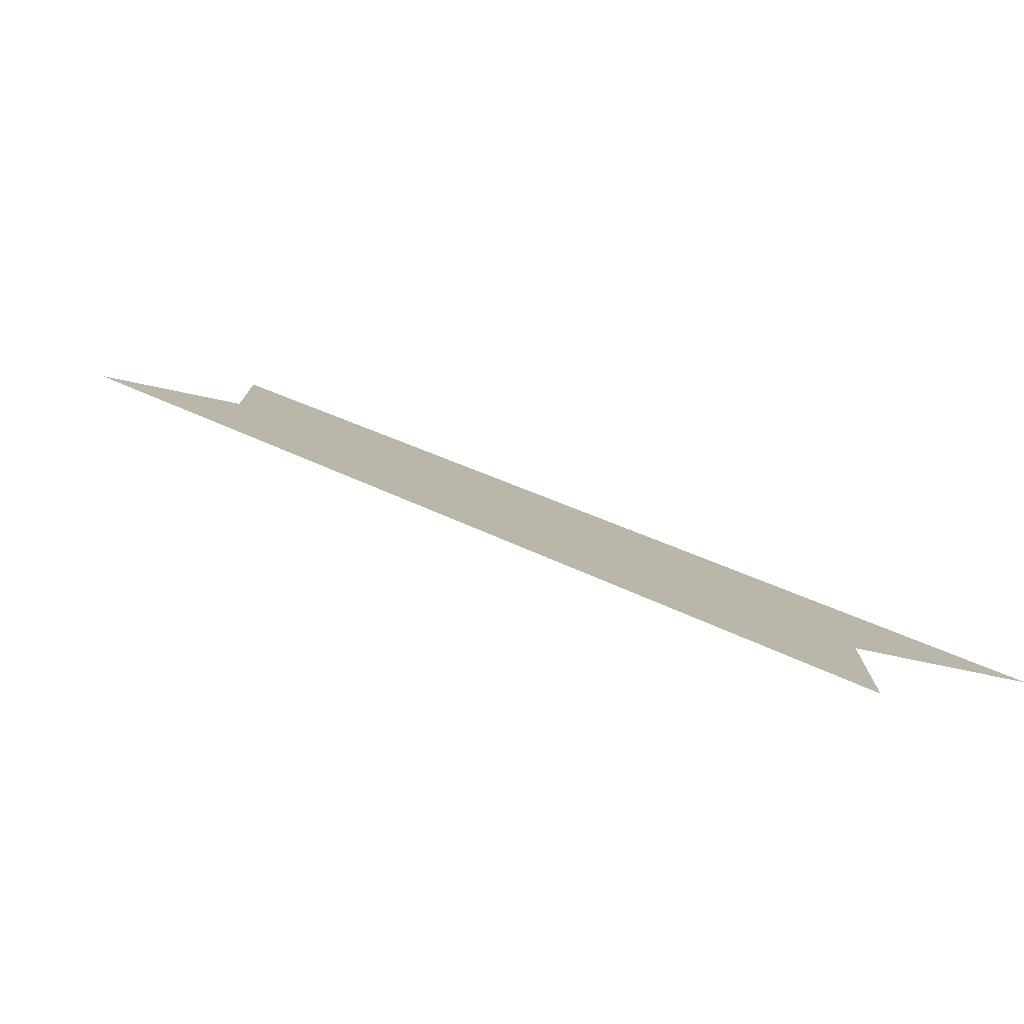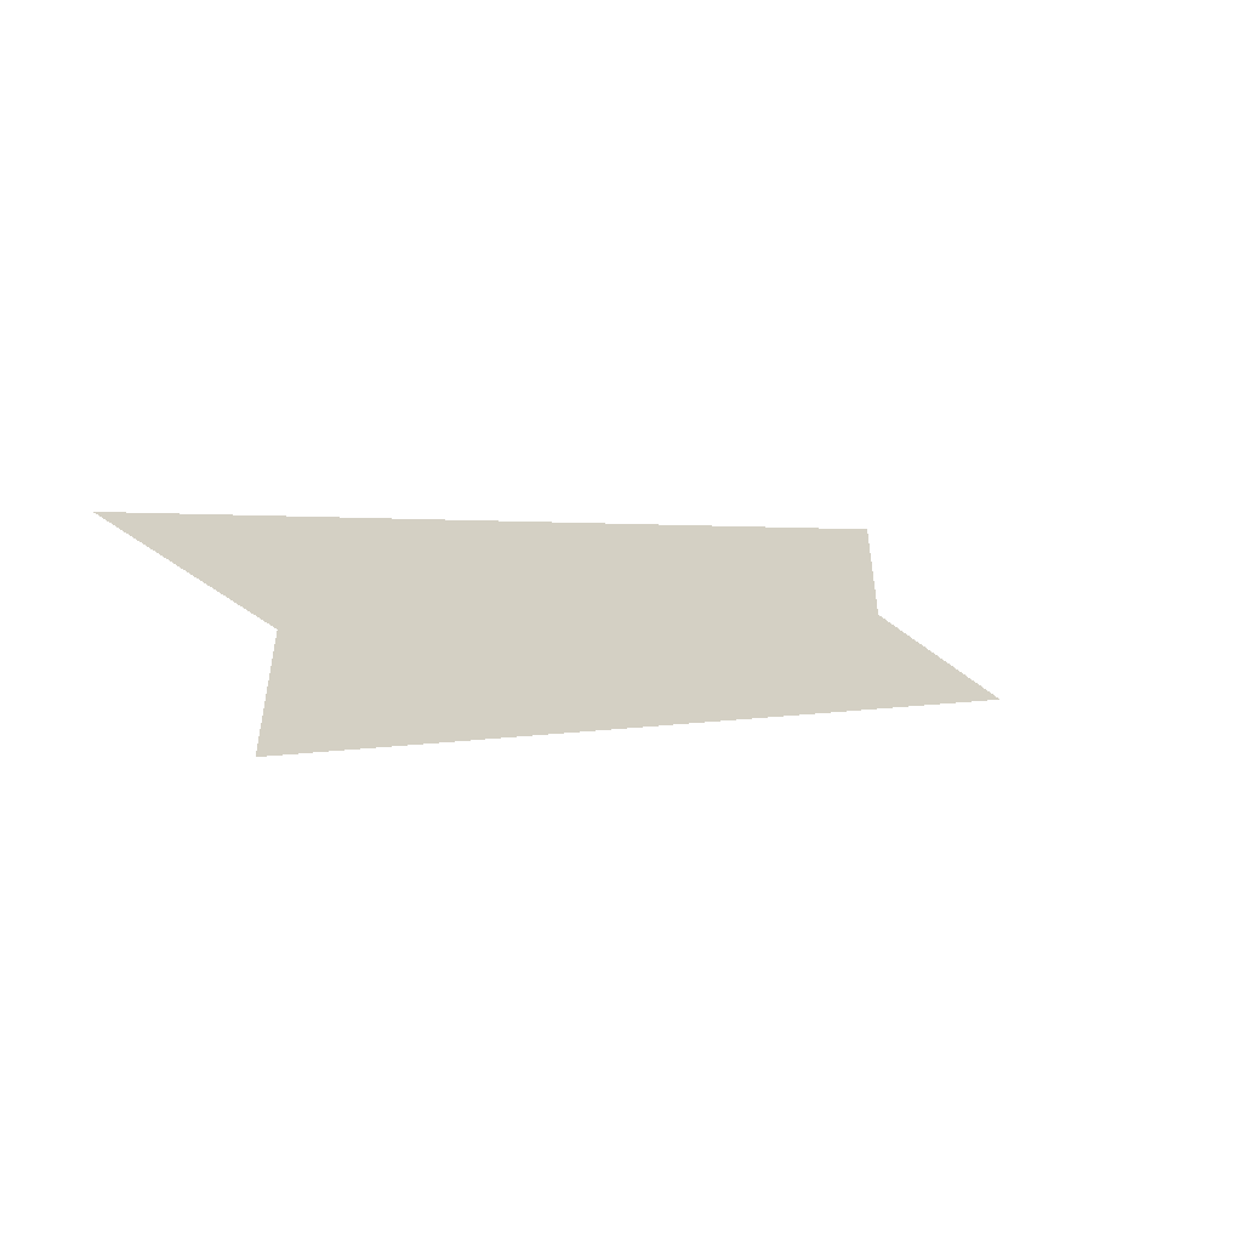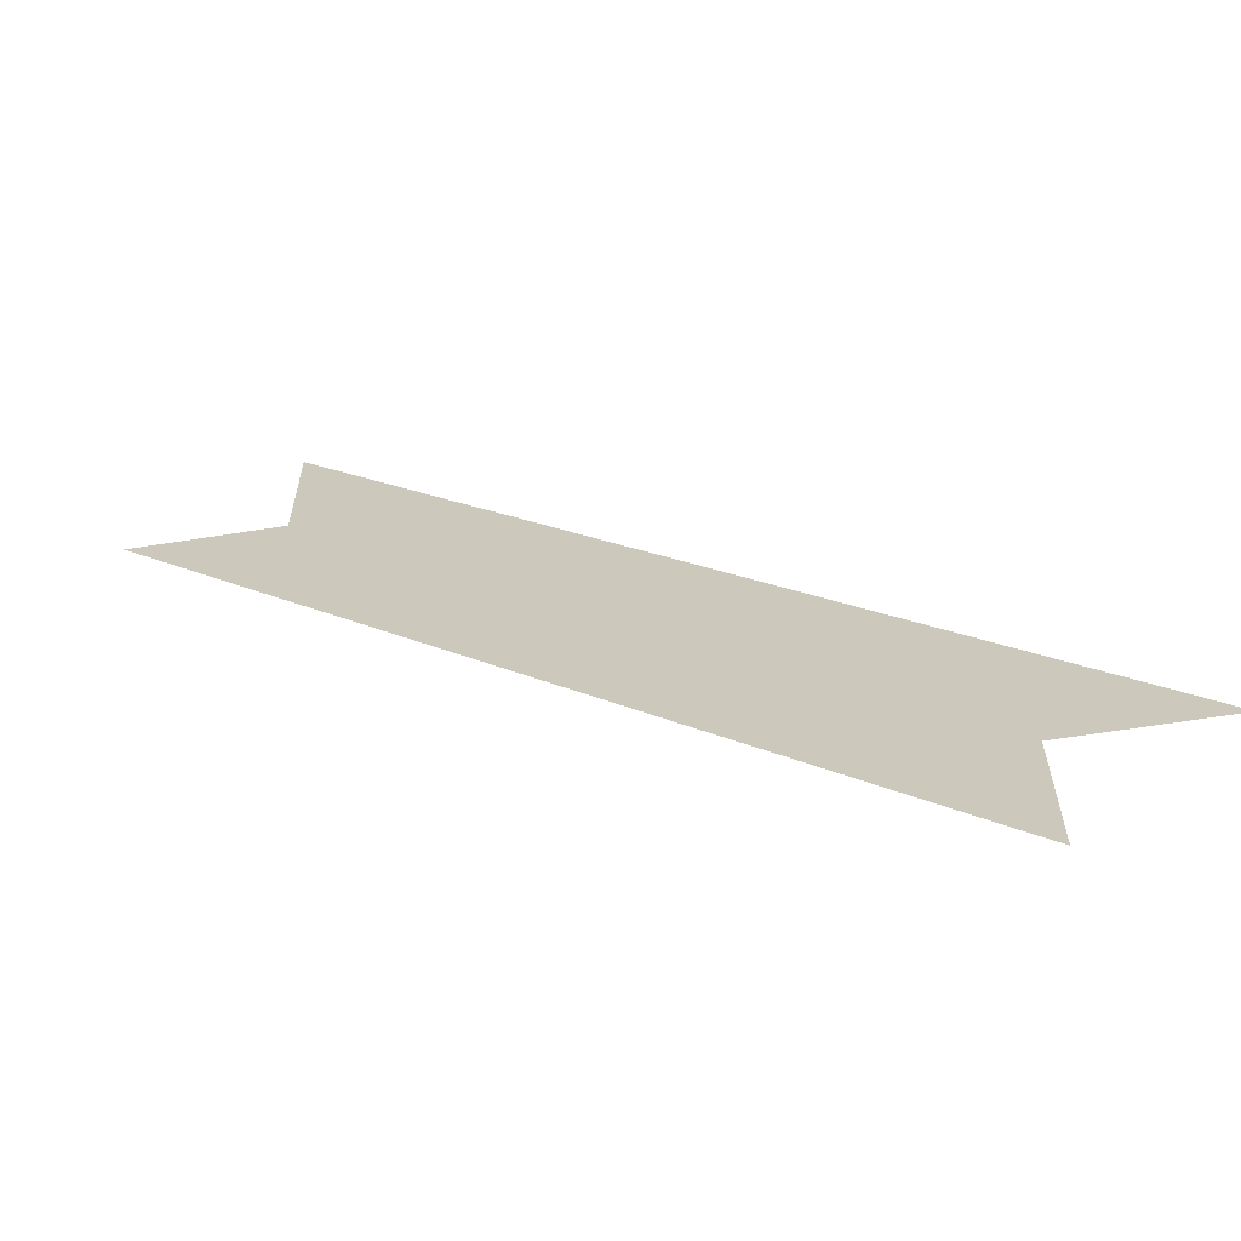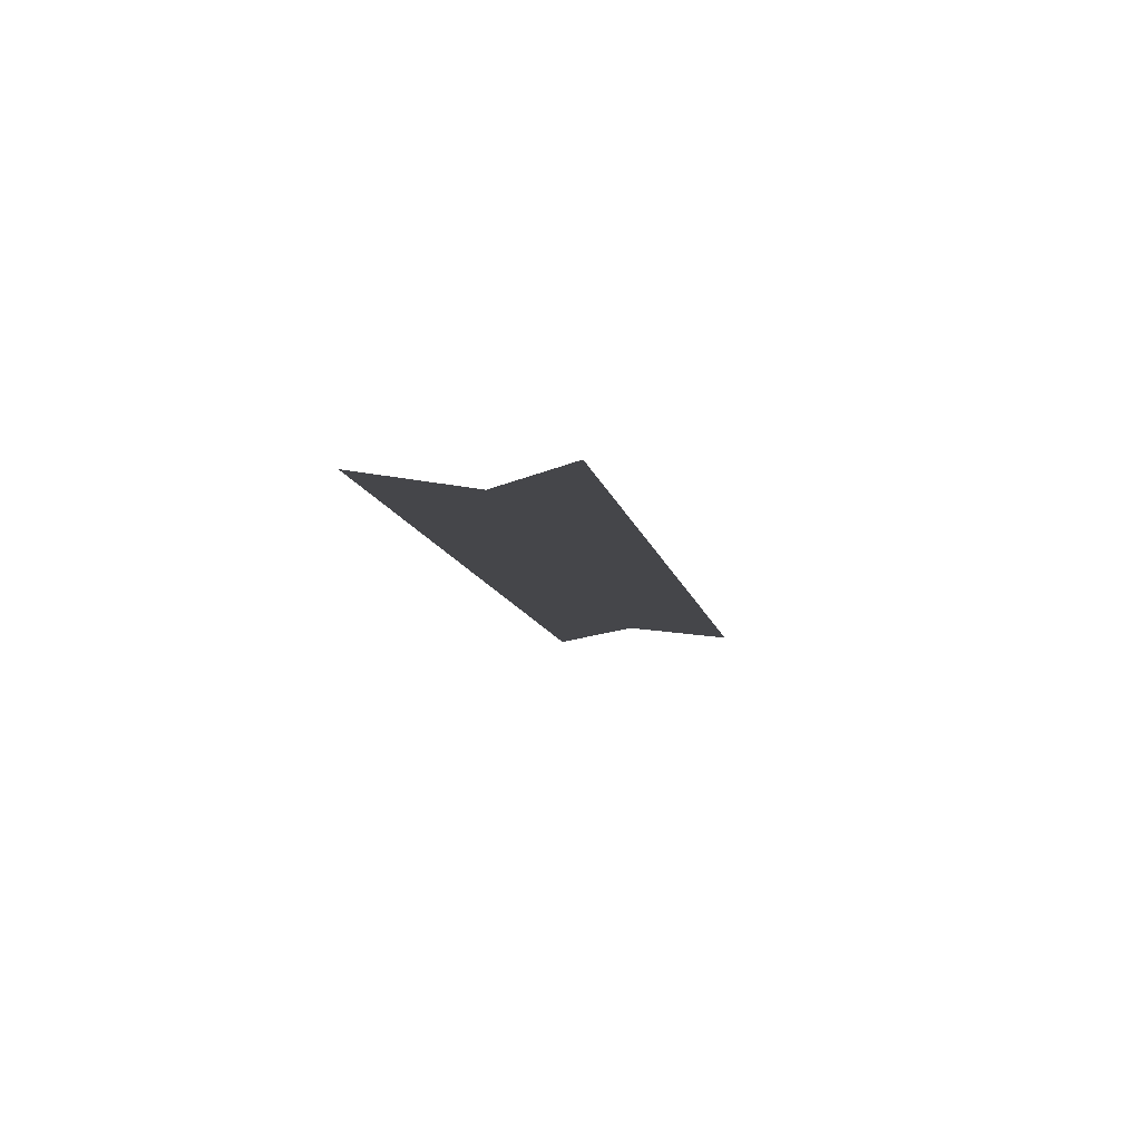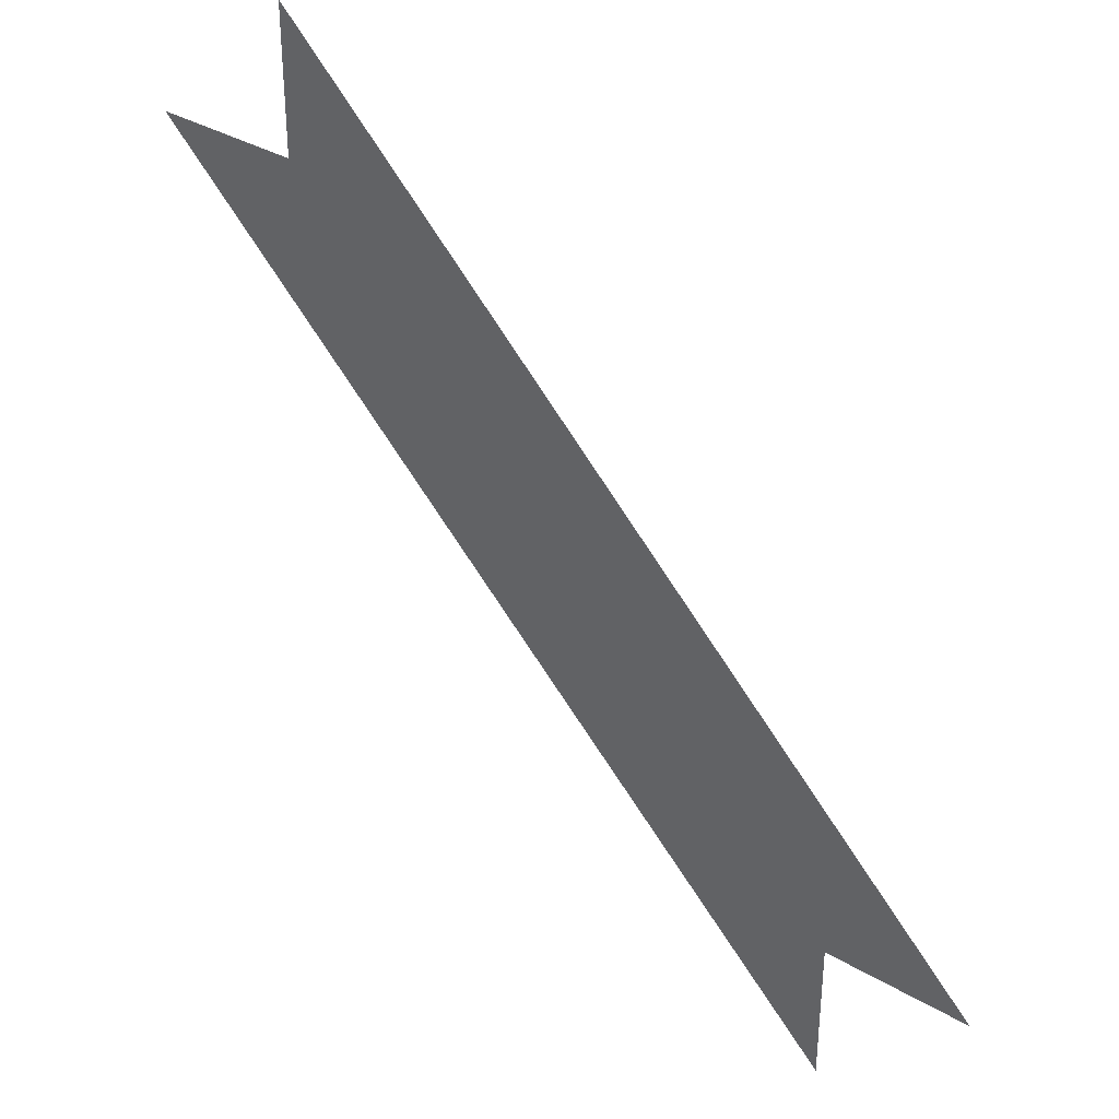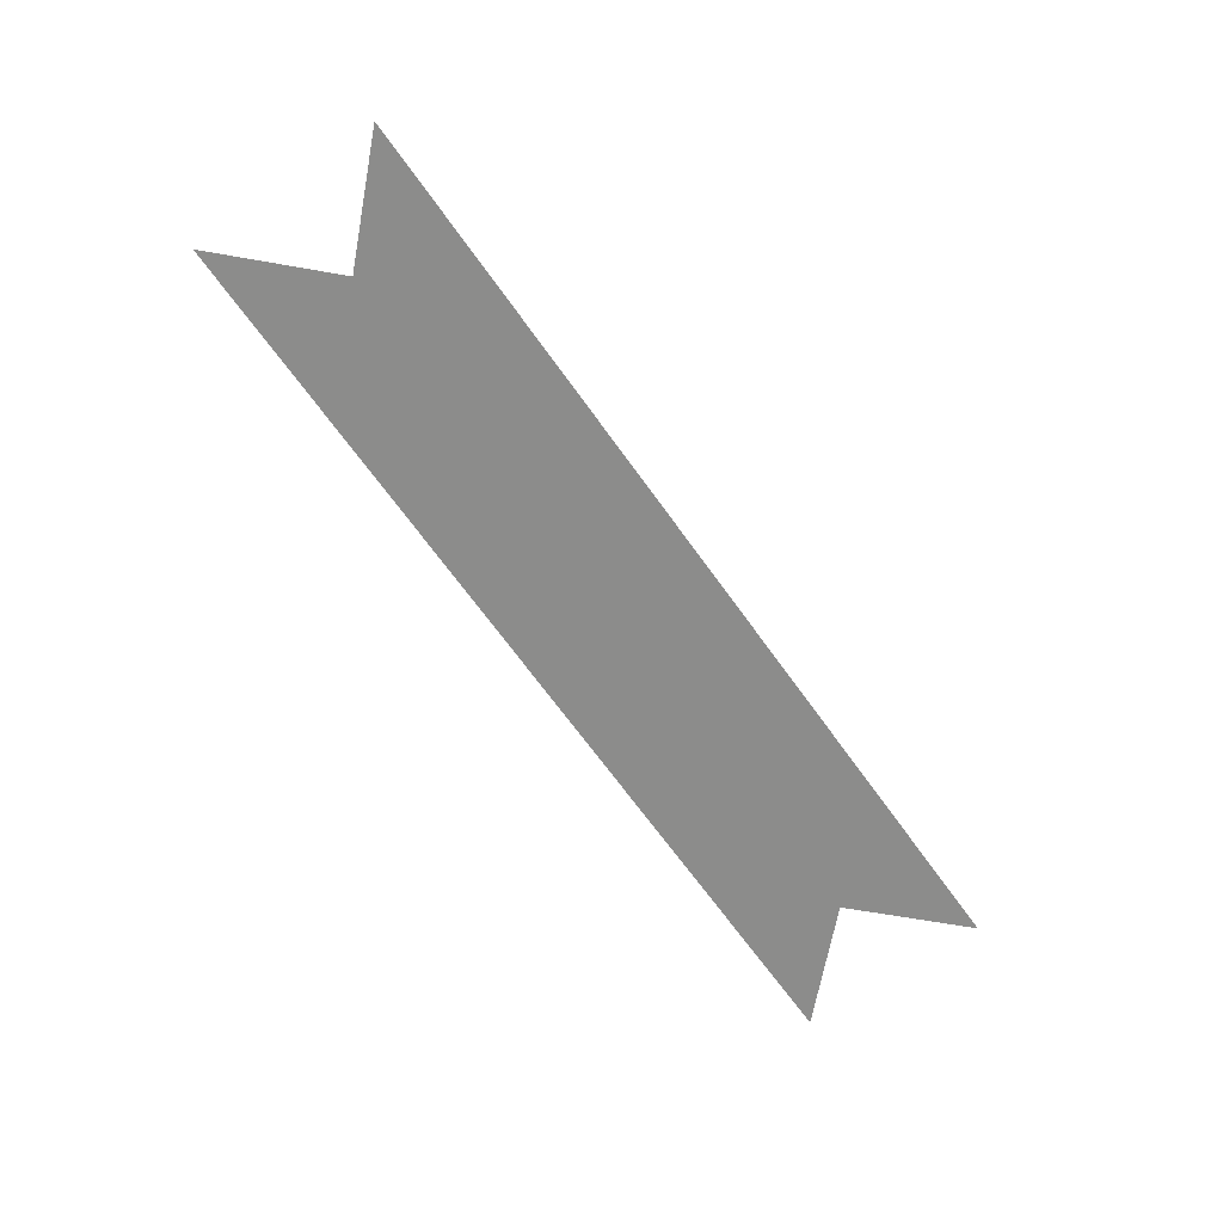
<metadata>
{"format":"obj","ext":"obj","renderer":"f3d","projection":"perspective","resolution":1024,"background":"white","views":[{"elev":-79.1,"azim":168.3,"up":"+Z"},{"elev":-57.1,"azim":-38.6,"up":"+Z"},{"elev":-64.9,"azim":-171.0,"up":"+Z"},{"elev":-9.9,"azim":55.2,"up":"+Y"},{"elev":35.7,"azim":-142.2,"up":"+Z"},{"elev":-64.1,"azim":79.8,"up":"+Y"}]}
</metadata>
<code>
v -0.1875 0 -1.312
v 0.1875 0 -0.9375
v 0.1875 0 -0.8438
v -0.2812 0 -1.312
v -0.1875 0 -1.406
v 0.2812 0 -0.9375
f 1 2 3
f 1 3 4
f 1 5 6
f 1 6 2

</code>
